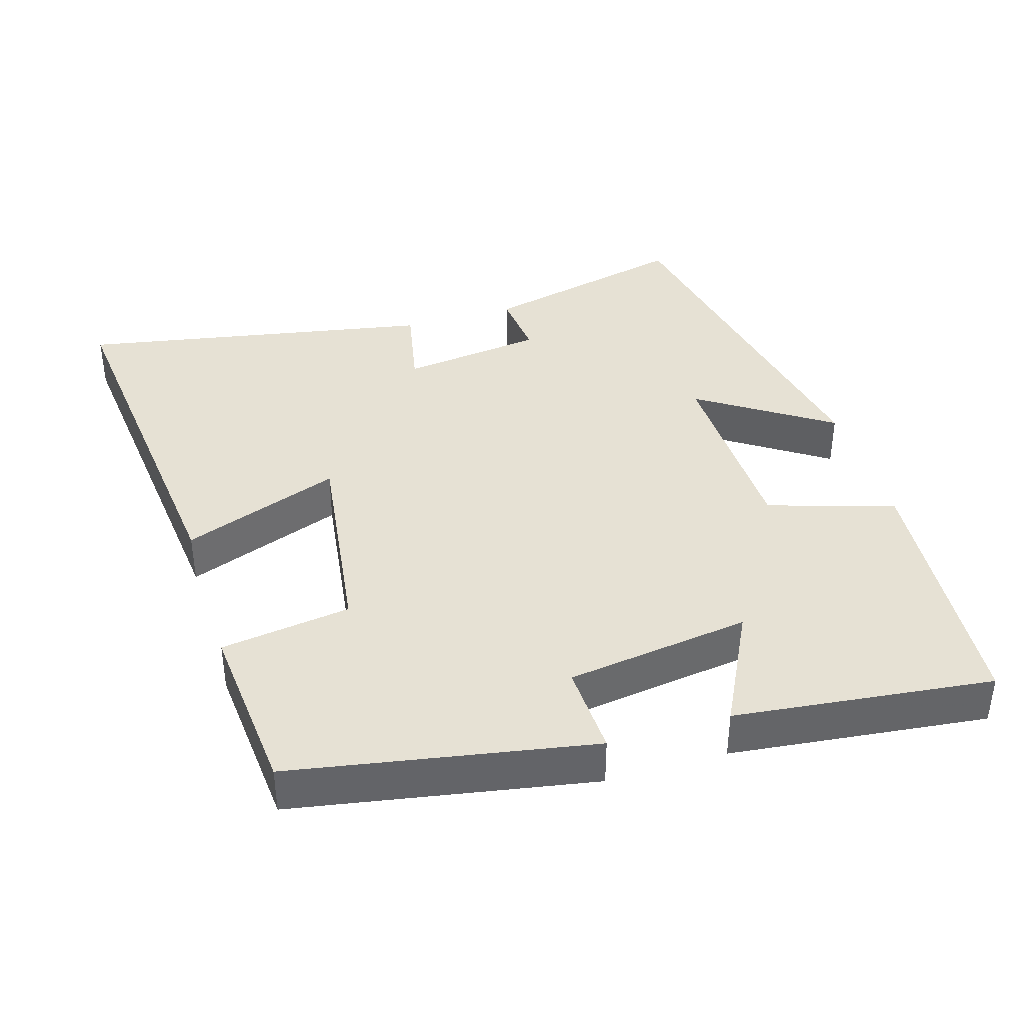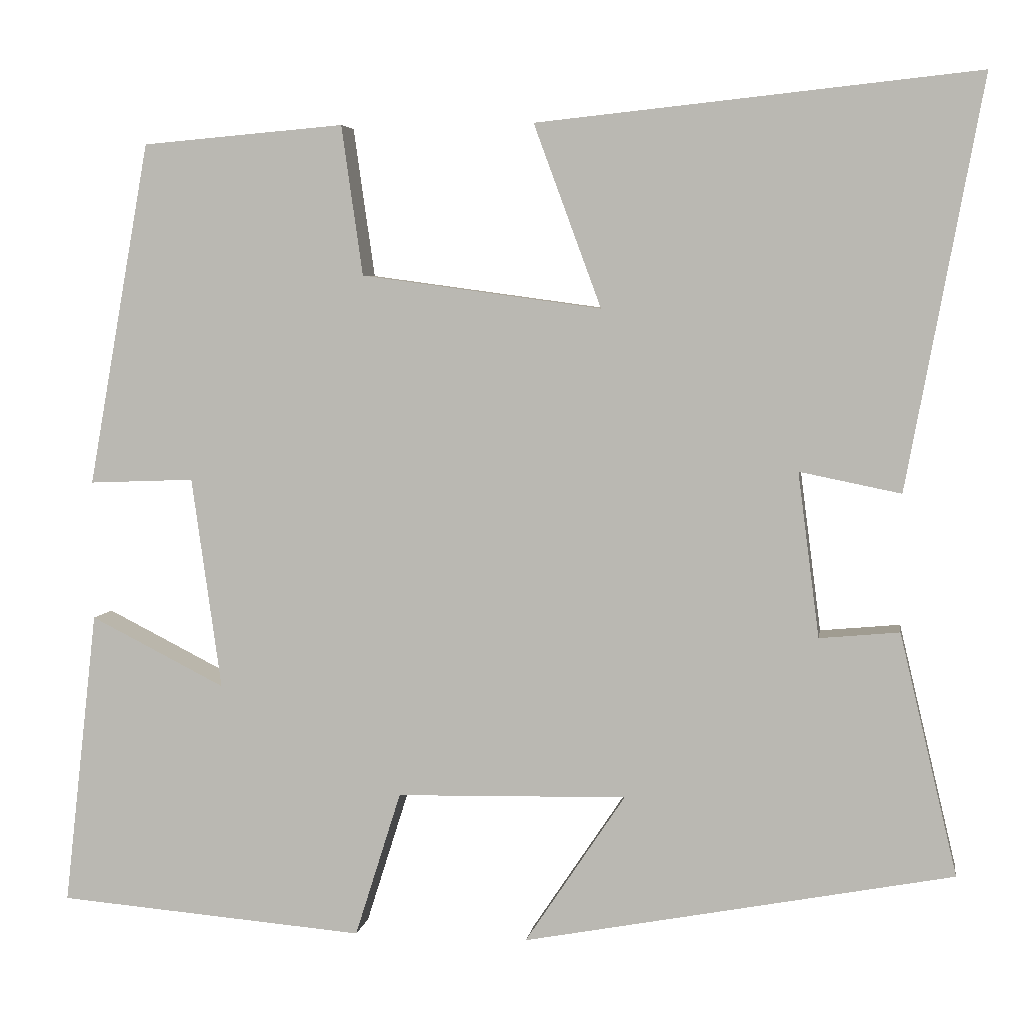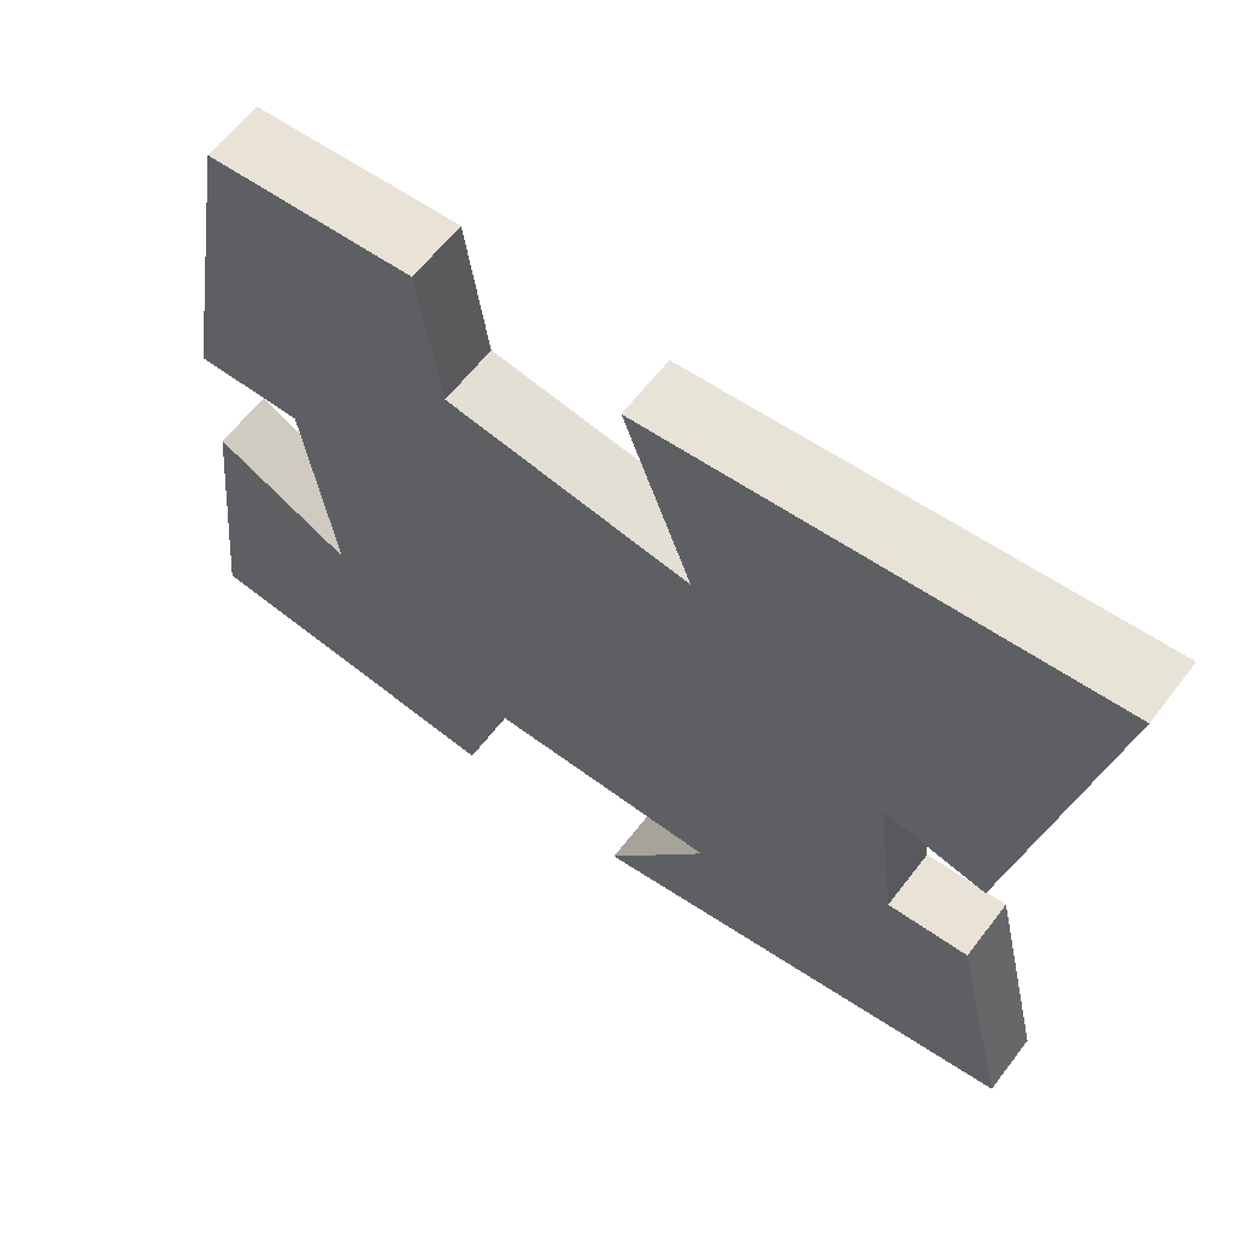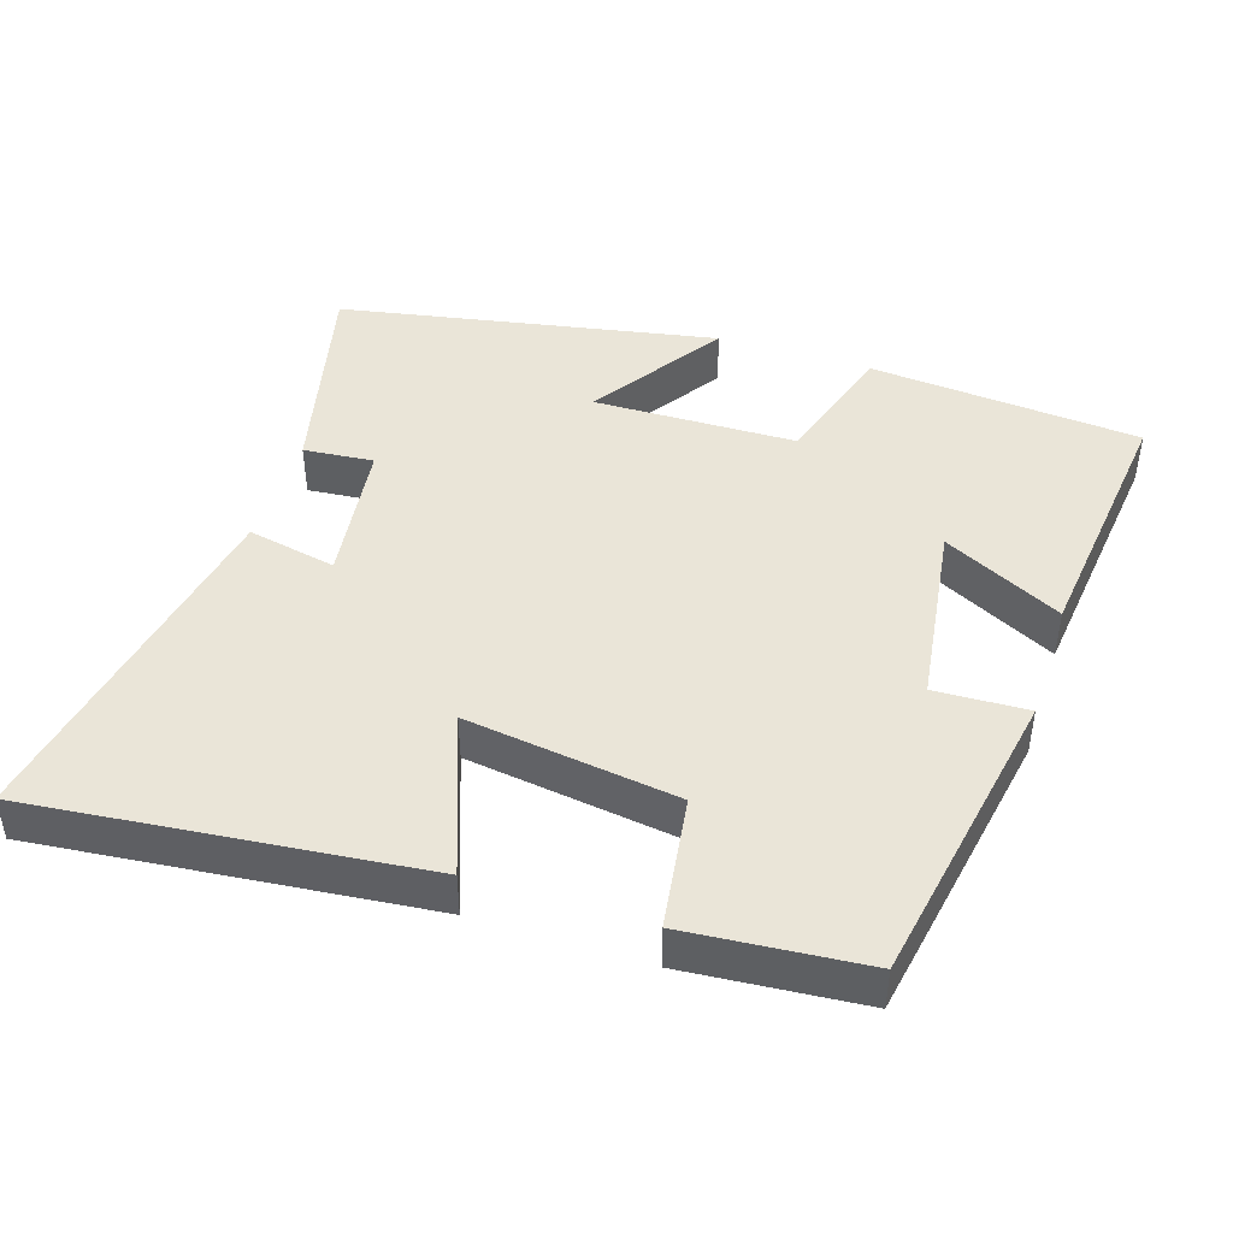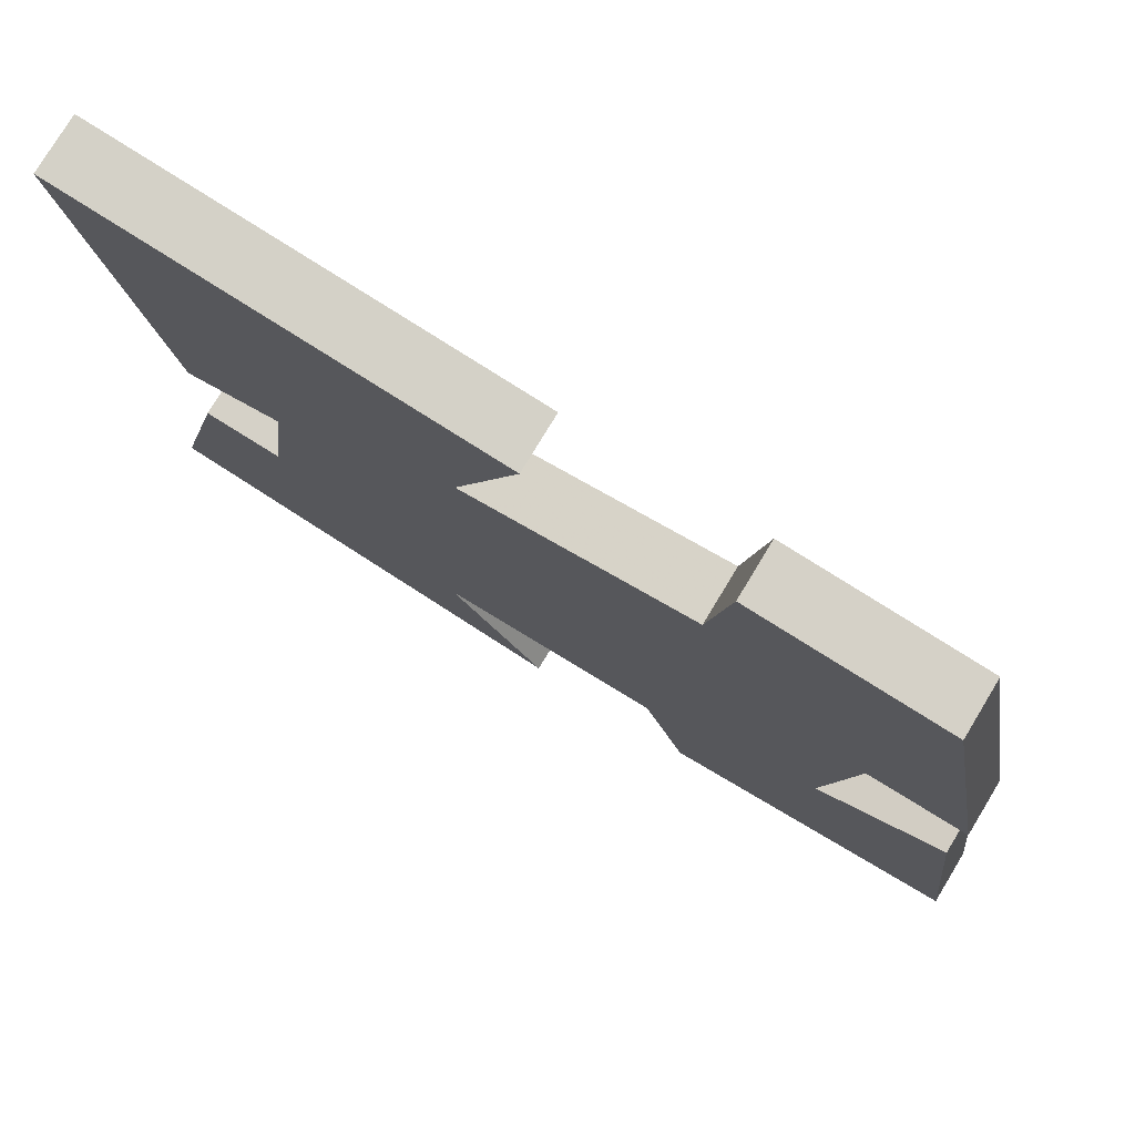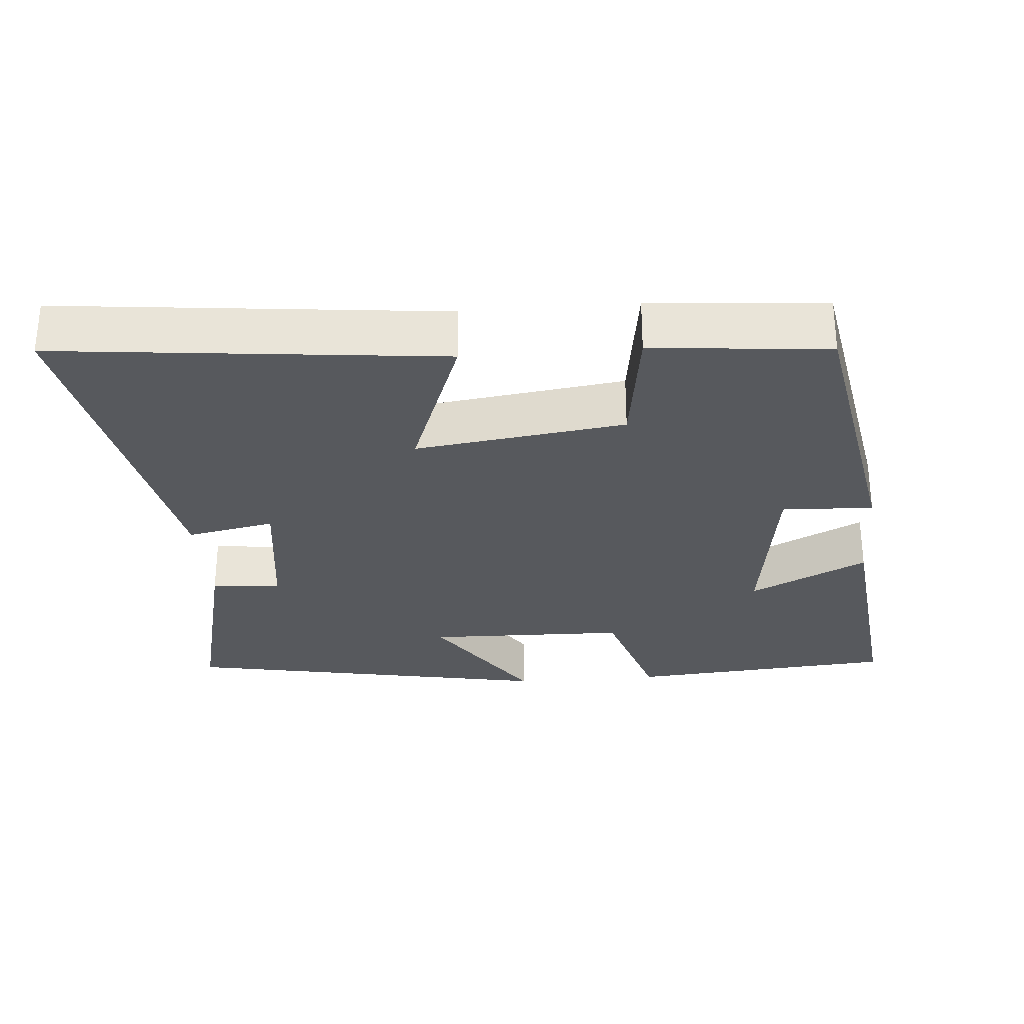
<metadata>
{"format":"obj","ext":"obj","renderer":"f3d","projection":"perspective","resolution":1024,"background":"white","views":[{"elev":39.1,"azim":73.1,"up":"+Y"},{"elev":5.0,"azim":-171.3,"up":"+Z"},{"elev":62.4,"azim":-142.5,"up":"+Z"},{"elev":44.6,"azim":17.9,"up":"+Y"},{"elev":77.6,"azim":31.2,"up":"+Z"},{"elev":-29.3,"azim":4.6,"up":"+Y"}]}
</metadata>
<code>
v -0.592 0.07 0.556
v -0.057 0.07 0.5
v -0.139 0.07 0.278
v 0.153 0.07 0.318
v 0.179 0.07 0.5
v 0.425 0.07 0.479
v 0.5 0.07 0.061
v 0.372 0.07 0.066
v 0.336 0.07 -0.192
v 0.5 0.07 -0.109
v 0.541 0.07 -0.469
v 0.166 0.07 -0.5
v 0.11 0.07 -0.323
v -0.17 0.07 -0.317
v -0.048 0.07 -0.5
v -0.57 0.07 -0.401
v -0.5 0.07 -0.107
v -0.403 0.07 -0.116
v -0.377 0.07 0.084
v -0.5 0.07 0.059
v -0.592 0 0.556
v -0.057 0 0.5
v -0.139 0 0.278
v 0.153 0 0.318
v 0.179 0 0.5
v 0.425 0 0.479
v 0.5 0 0.061
v 0.372 0 0.066
v 0.336 0 -0.192
v 0.5 0 -0.109
v 0.541 0 -0.469
v 0.166 0 -0.5
v 0.11 0 -0.323
v -0.17 0 -0.317
v -0.048 0 -0.5
v -0.57 0 -0.401
v -0.5 0 -0.107
v -0.403 0 -0.116
v -0.377 0 0.084
v -0.5 0 0.059
f 19 20 1 2
f 18 19 2 3
f 15 16 17 18
f 14 15 18
f 13 14 18 3
f 10 11 12 13
f 9 10 13
f 8 9 13 3
f 7 8 3 4
f 4 5 6 7
f 22 21 40 39
f 23 22 39 38
f 38 37 36 35
f 38 35 34
f 23 38 34 33
f 33 32 31 30
f 33 30 29
f 23 33 29 28
f 24 23 28 27
f 27 26 25 24
f 1 21 22 2
f 2 22 23 3
f 3 23 24 4
f 4 24 25 5
f 5 25 26 6
f 6 26 27 7
f 7 27 28 8
f 8 28 29 9
f 9 29 30 10
f 10 30 31 11
f 11 31 32 12
f 12 32 33 13
f 13 33 34 14
f 14 34 35 15
f 15 35 36 16
f 16 36 37 17
f 17 37 38 18
f 18 38 39 19
f 19 39 40 20
f 20 40 21 1

</code>
